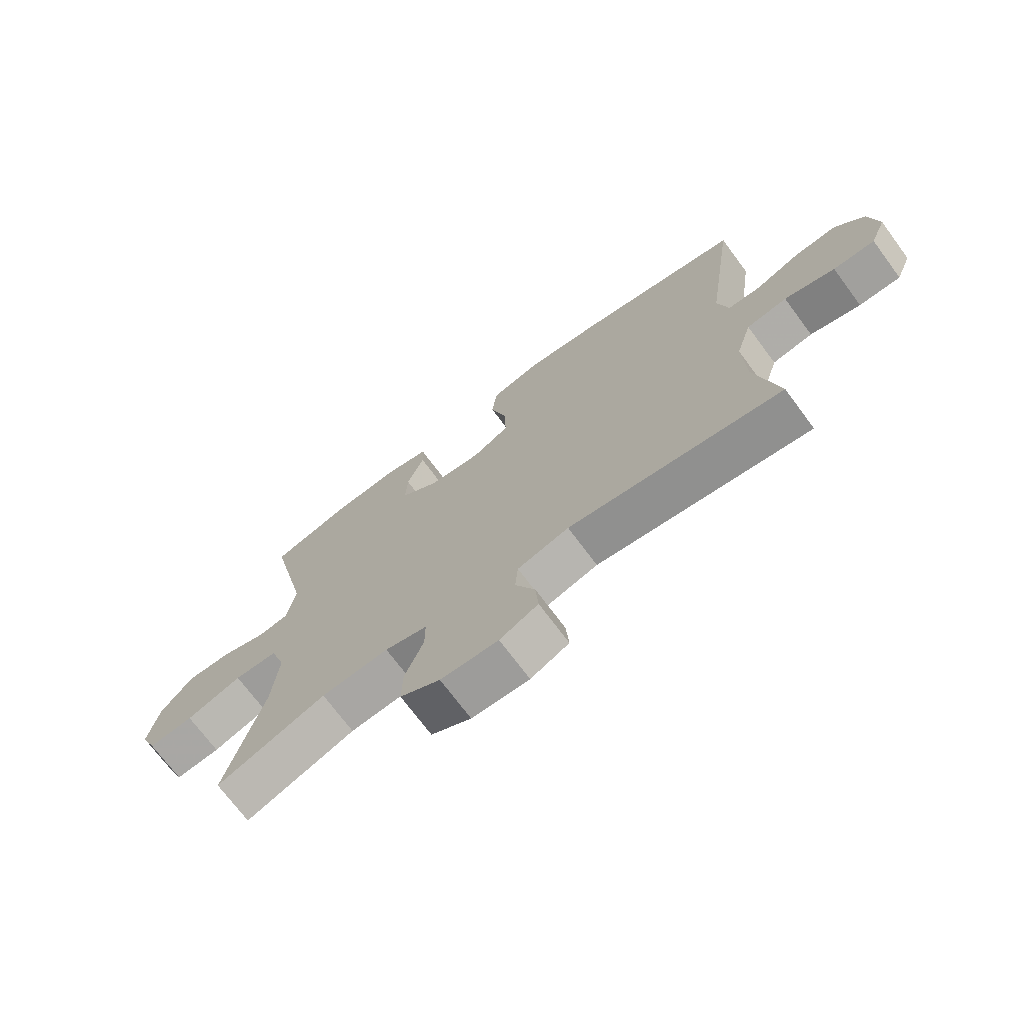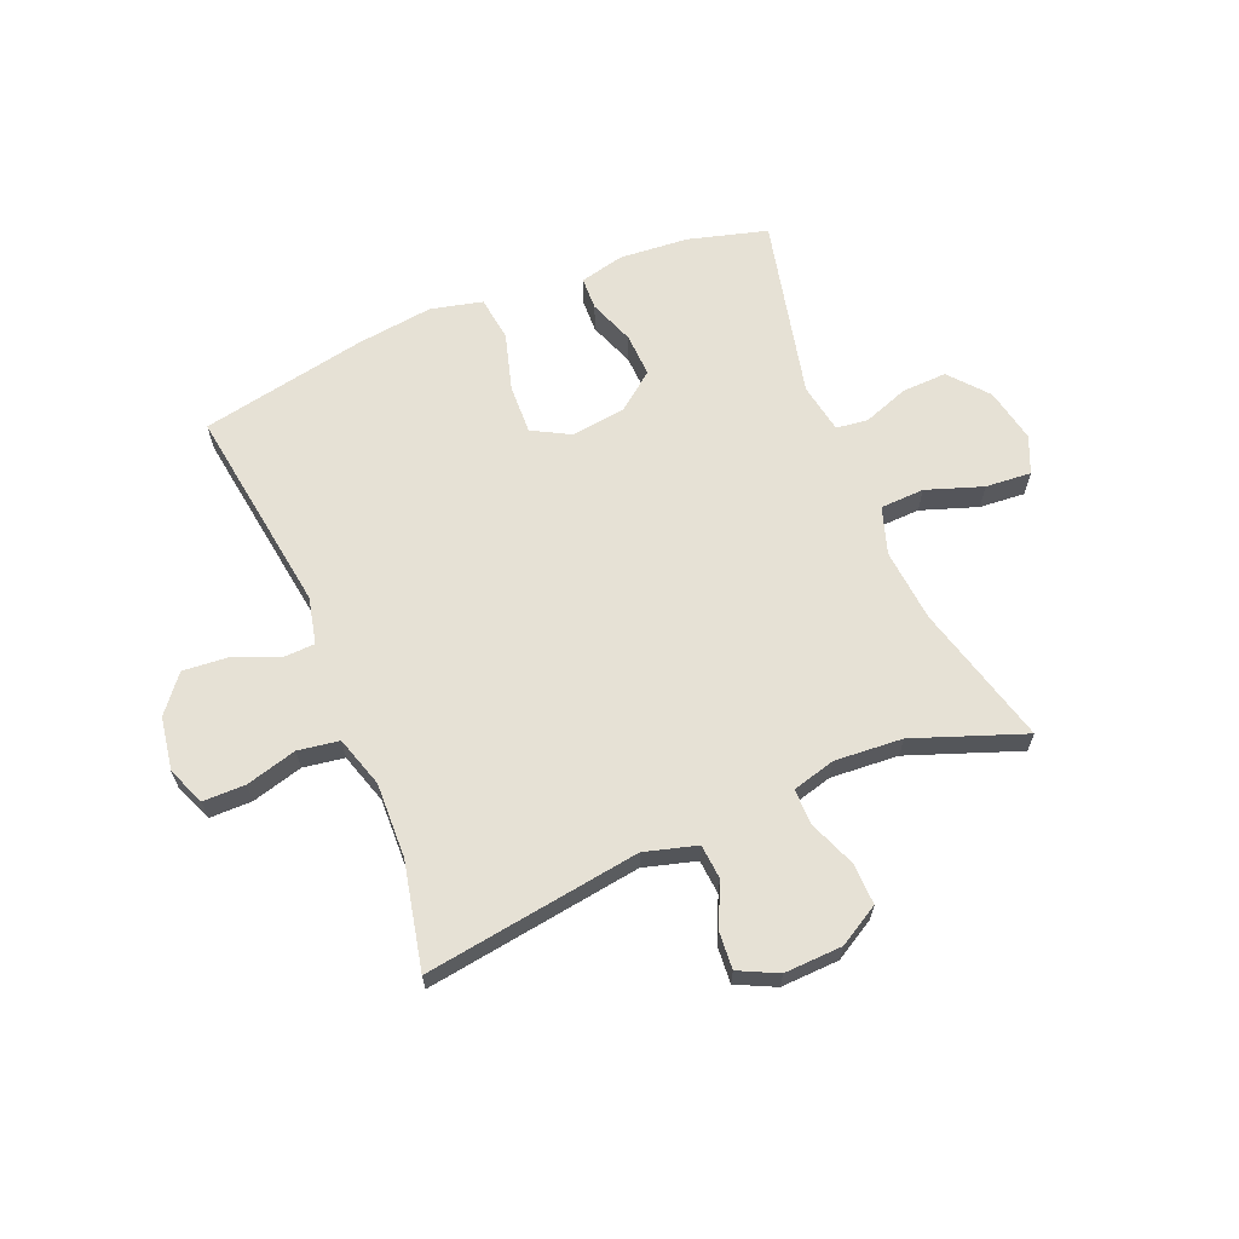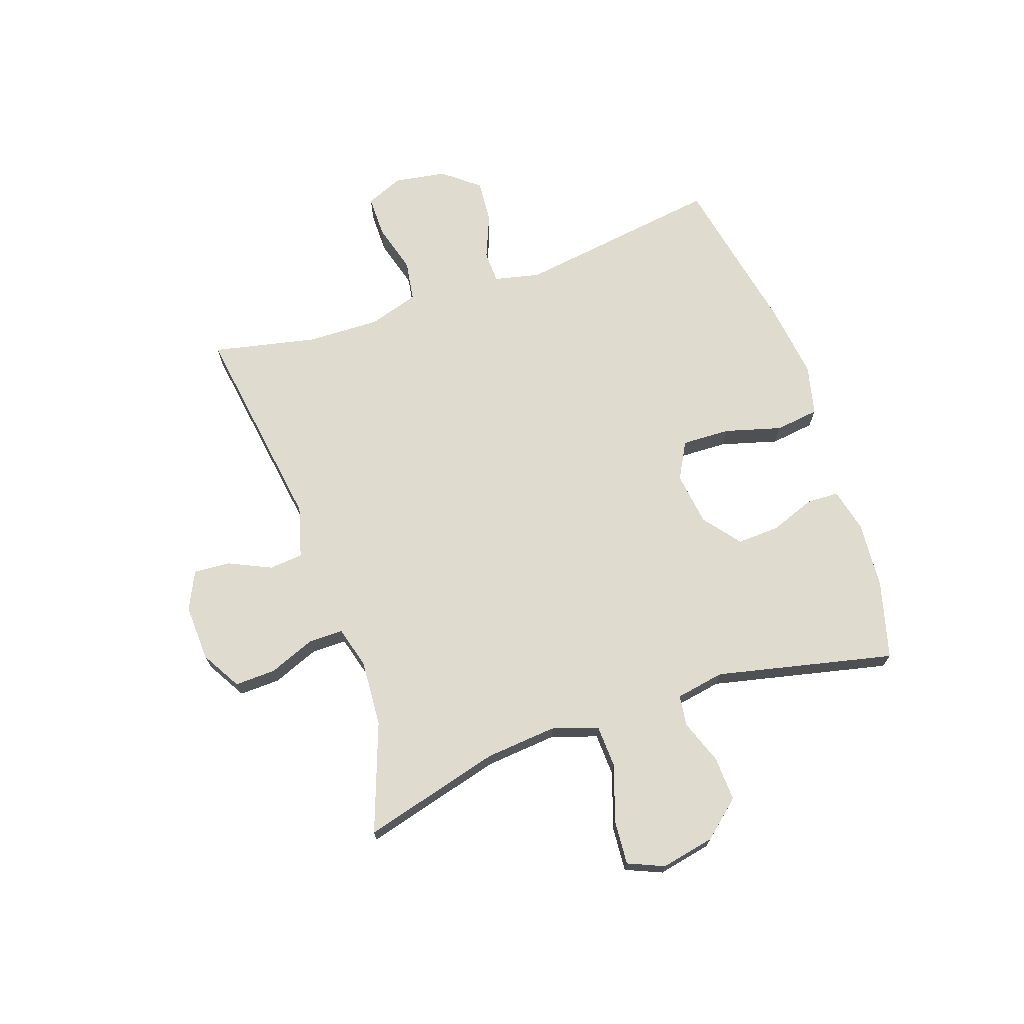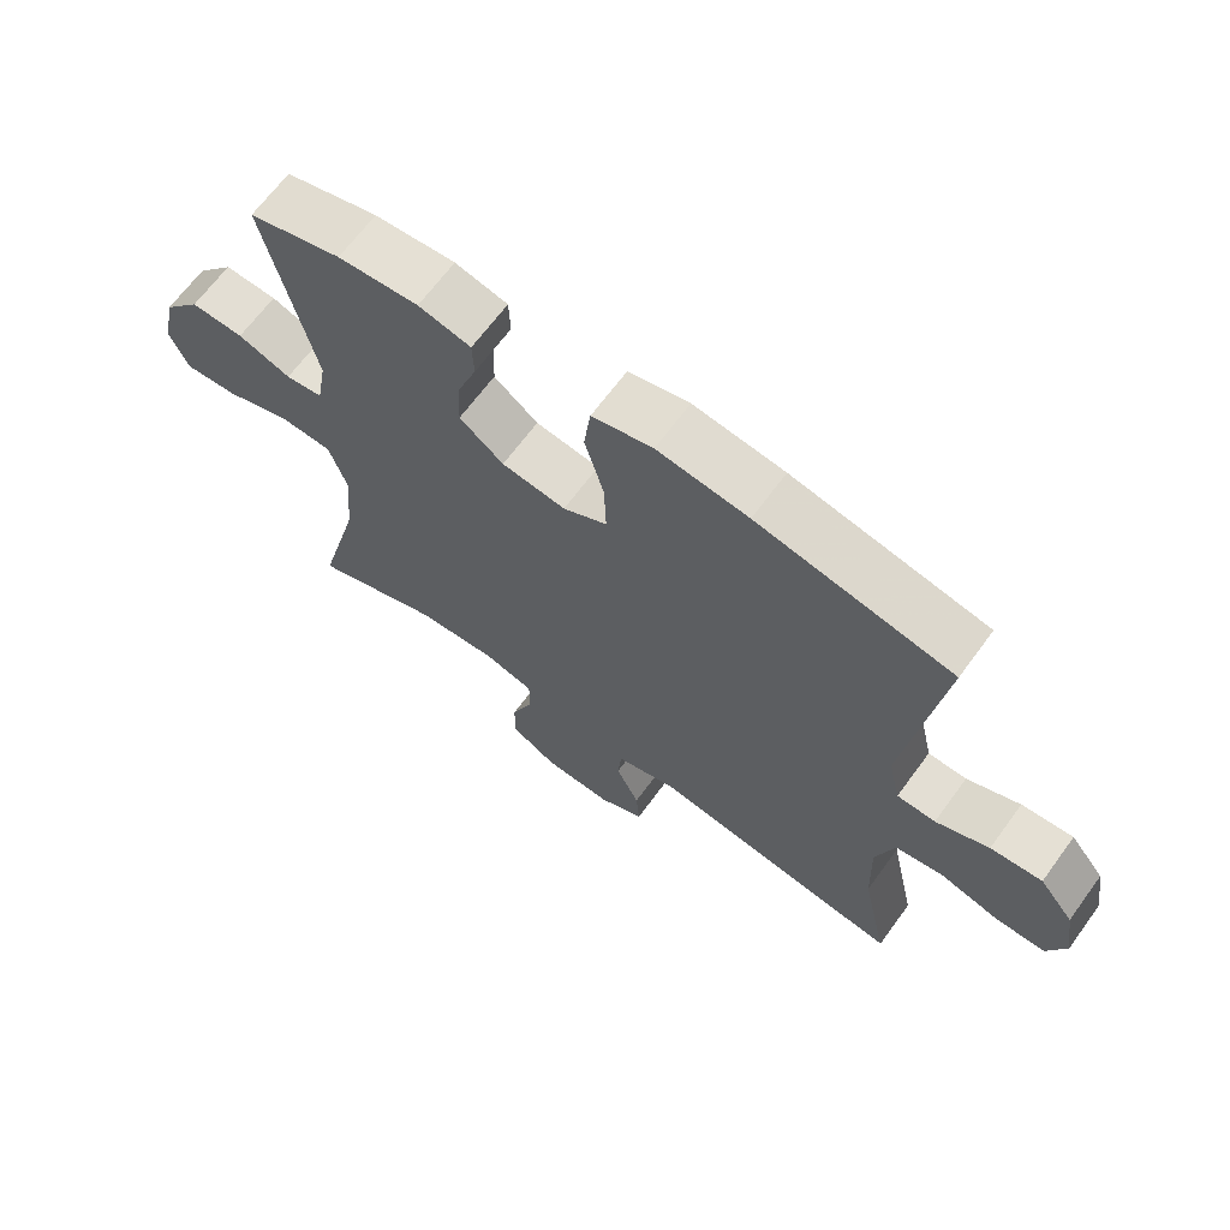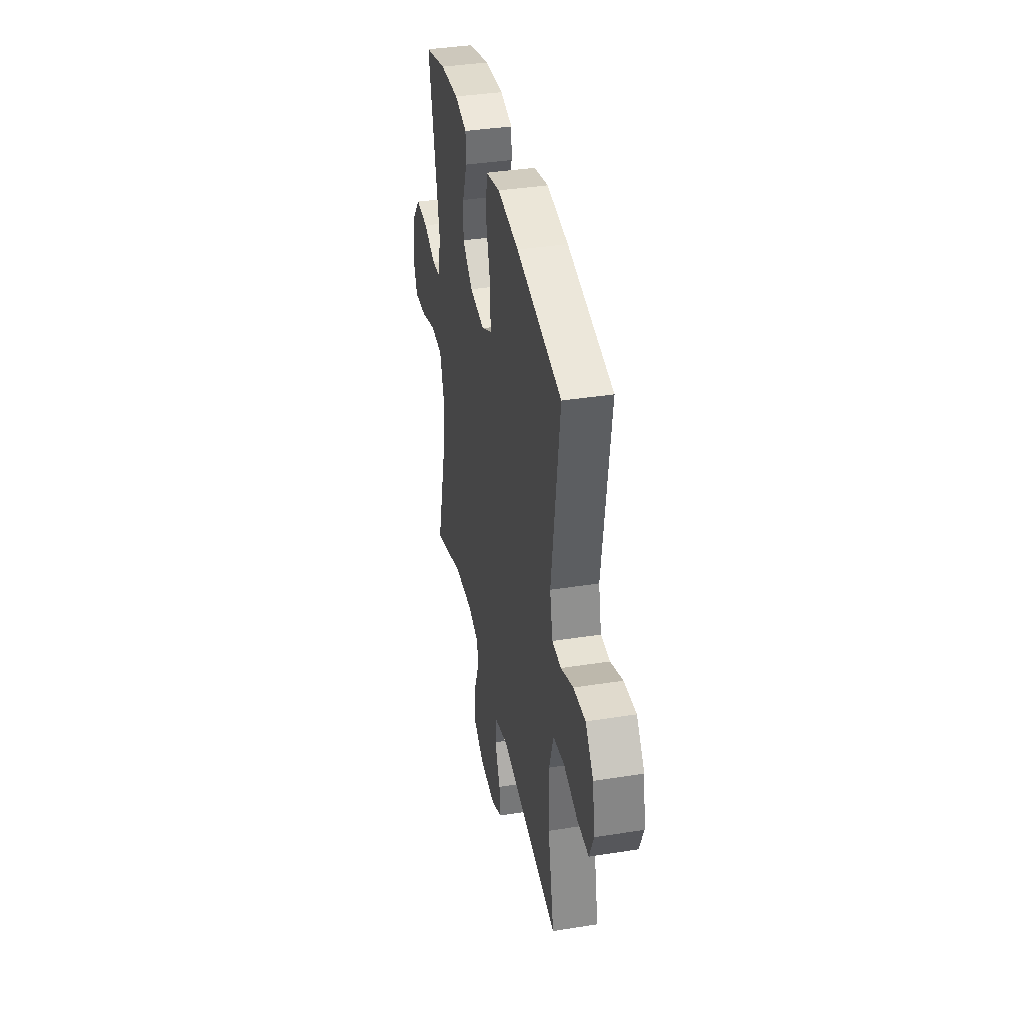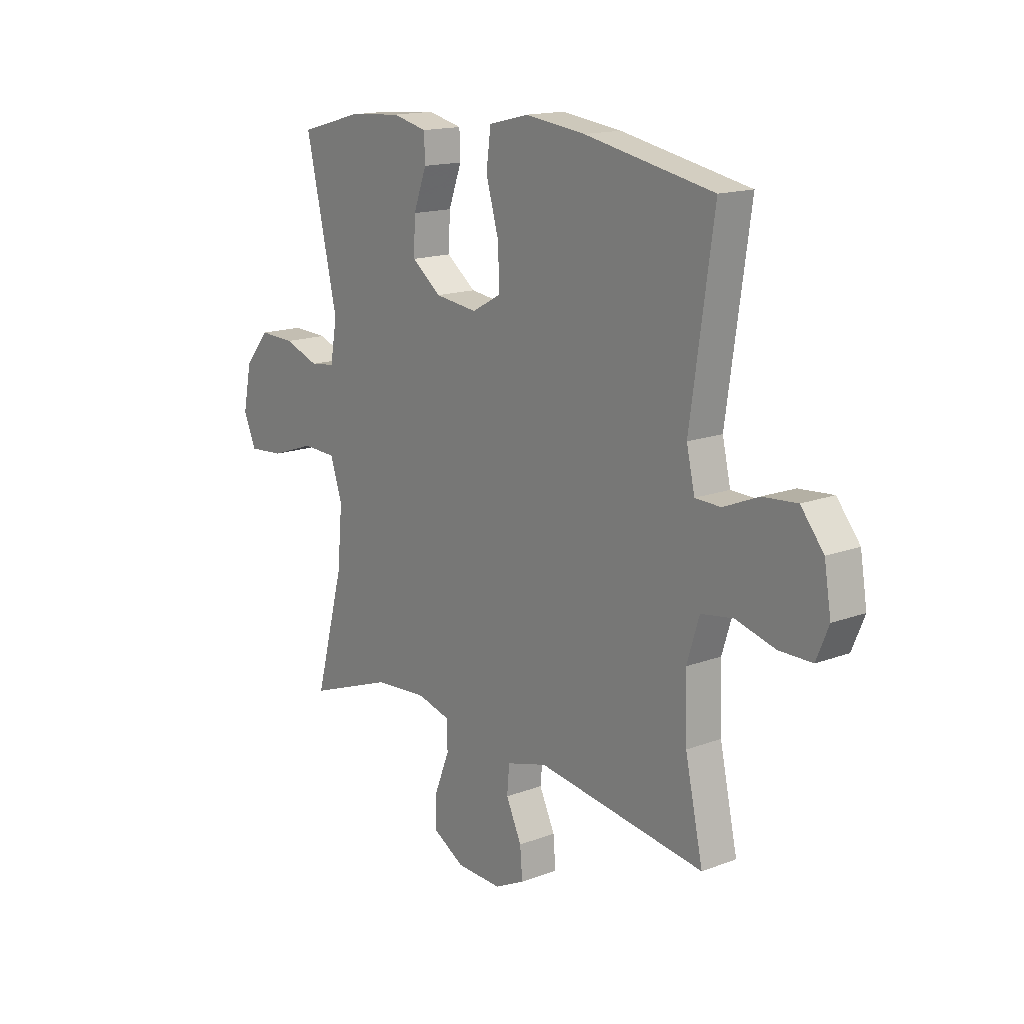
<metadata>
{"format":"obj","ext":"obj","renderer":"f3d","projection":"perspective","resolution":1024,"background":"white","views":[{"elev":-71.7,"azim":36.6,"up":"+Z"},{"elev":64.6,"azim":157.5,"up":"+Y"},{"elev":70.5,"azim":-109.1,"up":"+Y"},{"elev":66.5,"azim":36.2,"up":"+Z"},{"elev":37.9,"azim":78.6,"up":"+Z"},{"elev":15.5,"azim":51.5,"up":"+Z"}]}
</metadata>
<code>
v -0.5 0.07 -0.5
v -0.436 0.07 -0.259
v -0.425 0.07 -0.135
v -0.451 0.07 -0.055
v -0.526 0.07 -0.052
v -0.622 0.07 -0.085
v -0.7 0.07 -0.091
v -0.727 0.07 -0.028
v -0.708 0.07 0.065
v -0.653 0.07 0.13
v -0.576 0.07 0.127
v -0.499 0.07 0.099
v -0.445 0.07 0.106
v -0.43 0.07 0.191
v -0.5 0.07 0.5
v -0.365 0.07 0.537
v -0.248 0.07 0.546
v -0.172 0.07 0.528
v -0.17 0.07 0.472
v -0.199 0.07 0.394
v -0.202 0.07 0.32
v -0.138 0.07 0.27
v -0.045 0.07 0.258
v 0.019 0.07 0.293
v 0.016 0.07 0.377
v -0.012 0.07 0.476
v -0.002 0.07 0.552
v 0.086 0.07 0.573
v 0.218 0.07 0.556
v 0.5 0.07 0.5
v 0.449 0.07 0.143
v 0.467 0.07 0.064
v 0.523 0.07 0.062
v 0.6 0.07 0.094
v 0.675 0.07 0.1
v 0.725 0.07 0.038
v 0.74 0.07 -0.053
v 0.713 0.07 -0.118
v 0.641 0.07 -0.118
v 0.554 0.07 -0.094
v 0.484 0.07 -0.105
v 0.457 0.07 -0.192
v 0.461 0.07 -0.32
v 0.5 0.07 -0.5
v 0.132 0.07 -0.446
v 0.043 0.07 -0.471
v 0.038 0.07 -0.53
v 0.072 0.07 -0.603
v 0.077 0.07 -0.667
v 0.011 0.07 -0.699
v -0.088 0.07 -0.695
v -0.157 0.07 -0.655
v -0.155 0.07 -0.584
v -0.123 0.07 -0.503
v -0.123 0.07 -0.443
v -0.196 0.07 -0.423
v -0.312 0.07 -0.431
v -0.5 0 -0.5
v -0.436 0 -0.259
v -0.425 0 -0.135
v -0.451 0 -0.055
v -0.526 0 -0.052
v -0.622 0 -0.085
v -0.7 0 -0.091
v -0.727 0 -0.028
v -0.708 0 0.065
v -0.653 0 0.13
v -0.576 0 0.127
v -0.499 0 0.099
v -0.445 0 0.106
v -0.43 0 0.191
v -0.5 0 0.5
v -0.365 0 0.537
v -0.248 0 0.546
v -0.172 0 0.528
v -0.17 0 0.472
v -0.199 0 0.394
v -0.202 0 0.32
v -0.138 0 0.27
v -0.045 0 0.258
v 0.019 0 0.293
v 0.016 0 0.377
v -0.012 0 0.476
v -0.002 0 0.552
v 0.086 0 0.573
v 0.218 0 0.556
v 0.5 0 0.5
v 0.449 0 0.143
v 0.467 0 0.064
v 0.523 0 0.062
v 0.6 0 0.094
v 0.675 0 0.1
v 0.725 0 0.038
v 0.74 0 -0.053
v 0.713 0 -0.118
v 0.641 0 -0.118
v 0.554 0 -0.094
v 0.484 0 -0.105
v 0.457 0 -0.192
v 0.461 0 -0.32
v 0.5 0 -0.5
v 0.132 0 -0.446
v 0.043 0 -0.471
v 0.038 0 -0.53
v 0.072 0 -0.603
v 0.077 0 -0.667
v 0.011 0 -0.699
v -0.088 0 -0.695
v -0.157 0 -0.655
v -0.155 0 -0.584
v -0.123 0 -0.503
v -0.123 0 -0.443
v -0.196 0 -0.423
v -0.312 0 -0.431
f 52 53 54
f 51 52 54
f 50 51 54
f 49 50 54
f 48 49 54
f 47 48 54
f 46 47 54 55
f 45 46 55 56
f 43 44 45
f 42 43 45 56
f 38 39 40
f 37 38 40
f 36 37 40
f 35 36 40
f 34 35 40
f 33 34 40
f 32 33 40 41
f 42 56 57
f 41 42 57
f 32 41 57
f 31 32 57
f 29 30 31
f 28 29 31
f 27 28 31
f 26 27 31
f 25 26 31
f 18 19 20
f 17 18 20
f 16 17 20
f 15 16 20
f 14 15 20
f 13 14 20 21
f 10 11 12
f 9 10 12
f 8 9 12
f 7 8 12
f 6 7 12
f 5 6 12
f 4 5 12 13
f 13 21 22
f 4 13 22
f 3 4 22
f 57 1 2
f 3 22 23
f 2 3 23
f 57 2 23
f 31 57 23
f 24 25 31
f 23 24 31
f 111 110 109
f 111 109 108
f 111 108 107
f 111 107 106
f 111 106 105
f 111 105 104
f 112 111 104 103
f 113 112 103 102
f 102 101 100
f 113 102 100 99
f 97 96 95
f 97 95 94
f 97 94 93
f 97 93 92
f 97 92 91
f 97 91 90
f 98 97 90 89
f 114 113 99
f 114 99 98
f 114 98 89
f 114 89 88
f 88 87 86
f 88 86 85
f 88 85 84
f 88 84 83
f 88 83 82
f 77 76 75
f 77 75 74
f 77 74 73
f 77 73 72
f 77 72 71
f 78 77 71 70
f 69 68 67
f 69 67 66
f 69 66 65
f 69 65 64
f 69 64 63
f 69 63 62
f 70 69 62 61
f 79 78 70
f 79 70 61
f 79 61 60
f 59 58 114
f 80 79 60
f 80 60 59
f 80 59 114
f 80 114 88
f 88 82 81
f 88 81 80
f 1 58 59 2
f 2 59 60 3
f 3 60 61 4
f 4 61 62 5
f 5 62 63 6
f 6 63 64 7
f 7 64 65 8
f 8 65 66 9
f 9 66 67 10
f 10 67 68 11
f 11 68 69 12
f 12 69 70 13
f 13 70 71 14
f 14 71 72 15
f 15 72 73 16
f 16 73 74 17
f 17 74 75 18
f 18 75 76 19
f 19 76 77 20
f 20 77 78 21
f 21 78 79 22
f 22 79 80 23
f 23 80 81 24
f 24 81 82 25
f 25 82 83 26
f 26 83 84 27
f 27 84 85 28
f 28 85 86 29
f 29 86 87 30
f 30 87 88 31
f 31 88 89 32
f 32 89 90 33
f 33 90 91 34
f 34 91 92 35
f 35 92 93 36
f 36 93 94 37
f 37 94 95 38
f 38 95 96 39
f 39 96 97 40
f 40 97 98 41
f 41 98 99 42
f 42 99 100 43
f 43 100 101 44
f 44 101 102 45
f 45 102 103 46
f 46 103 104 47
f 47 104 105 48
f 48 105 106 49
f 49 106 107 50
f 50 107 108 51
f 51 108 109 52
f 52 109 110 53
f 53 110 111 54
f 54 111 112 55
f 55 112 113 56
f 56 113 114 57
f 57 114 58 1

</code>
